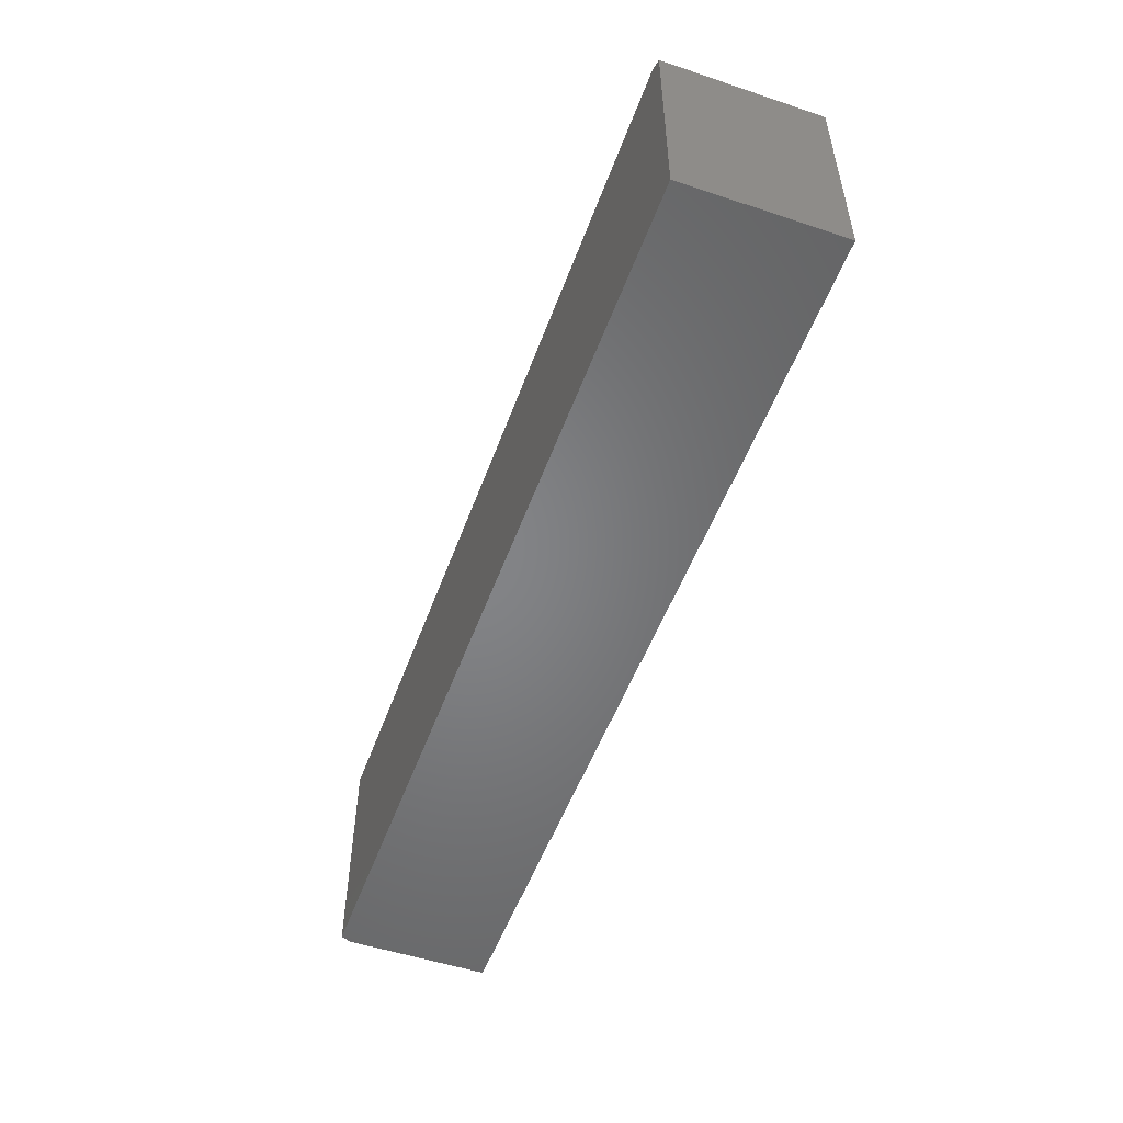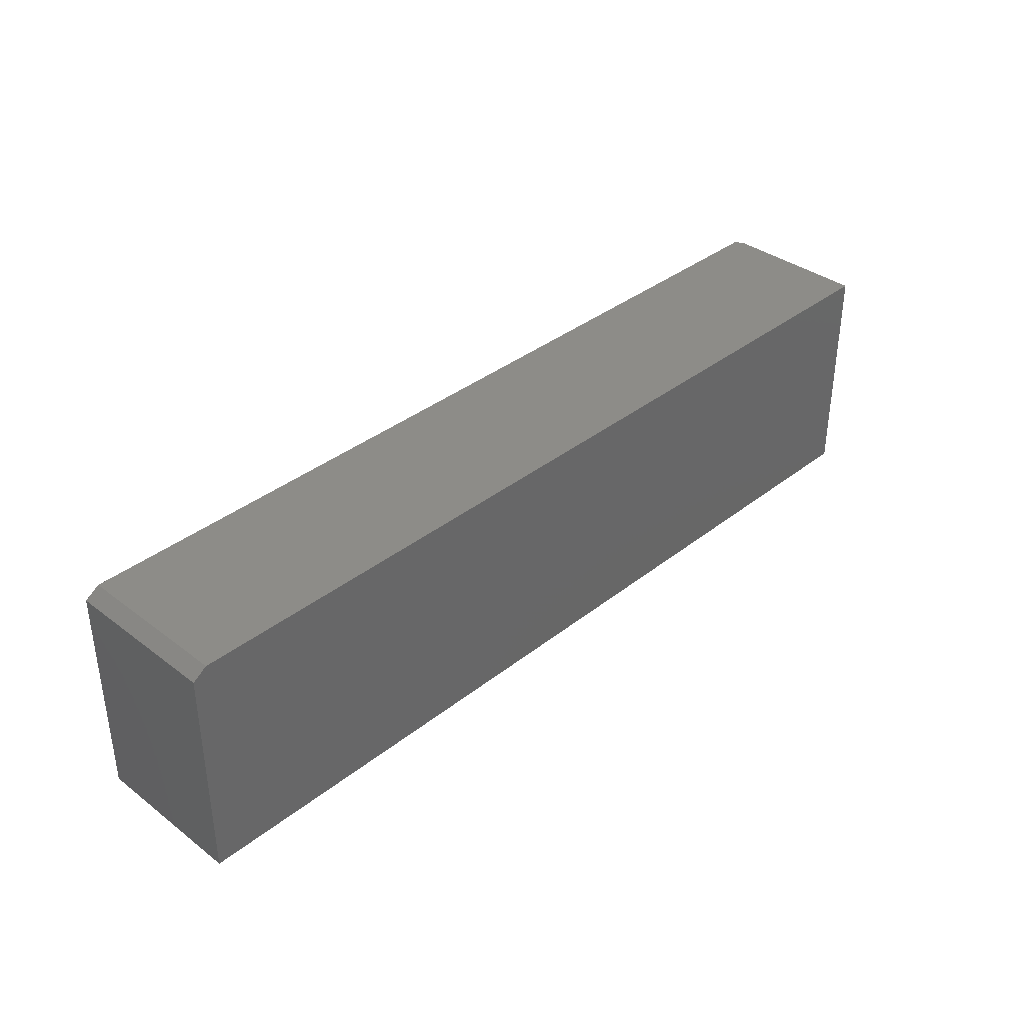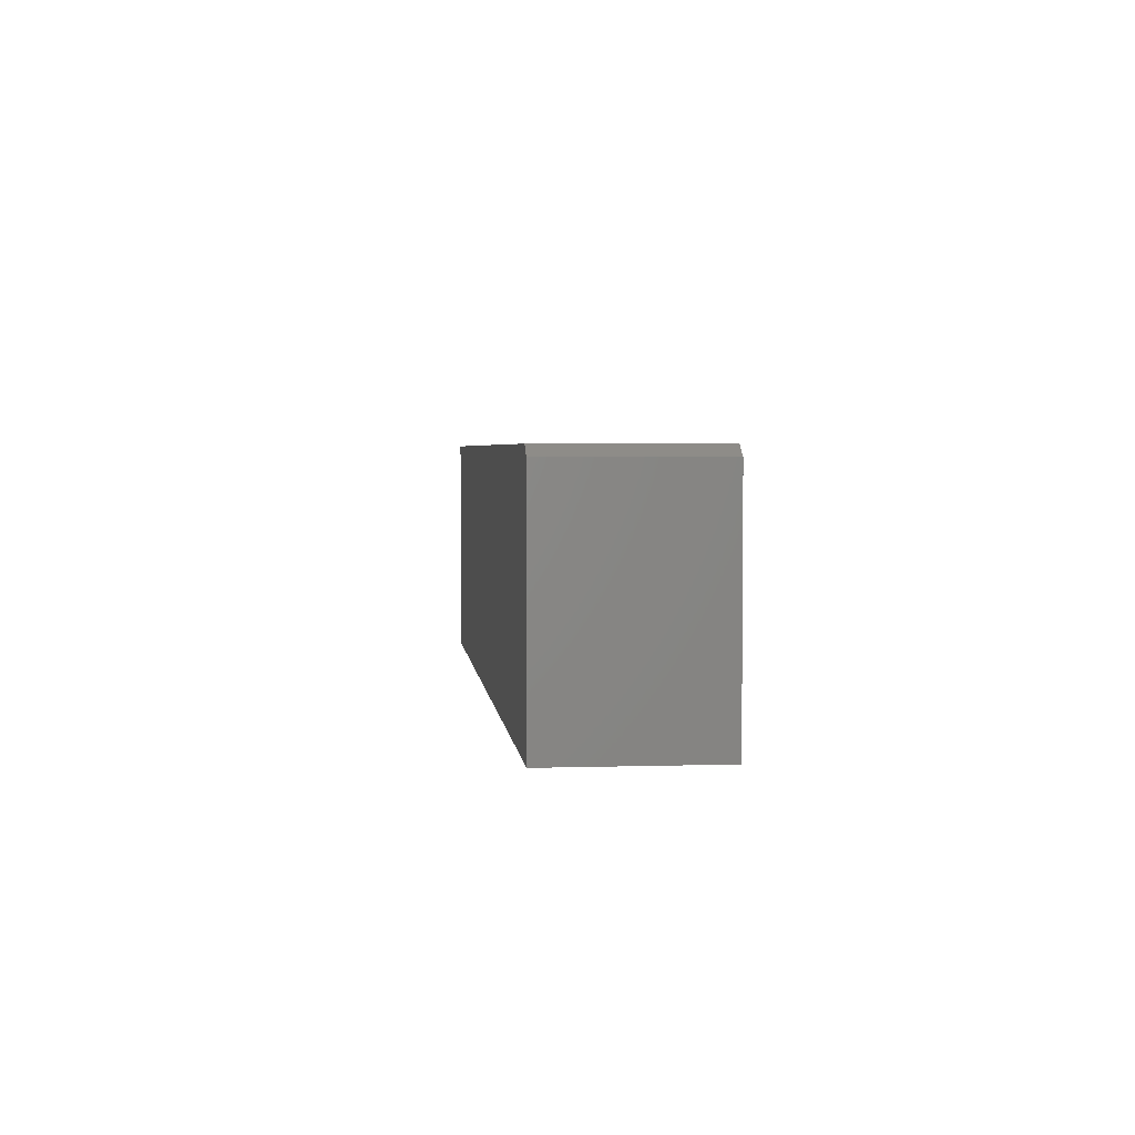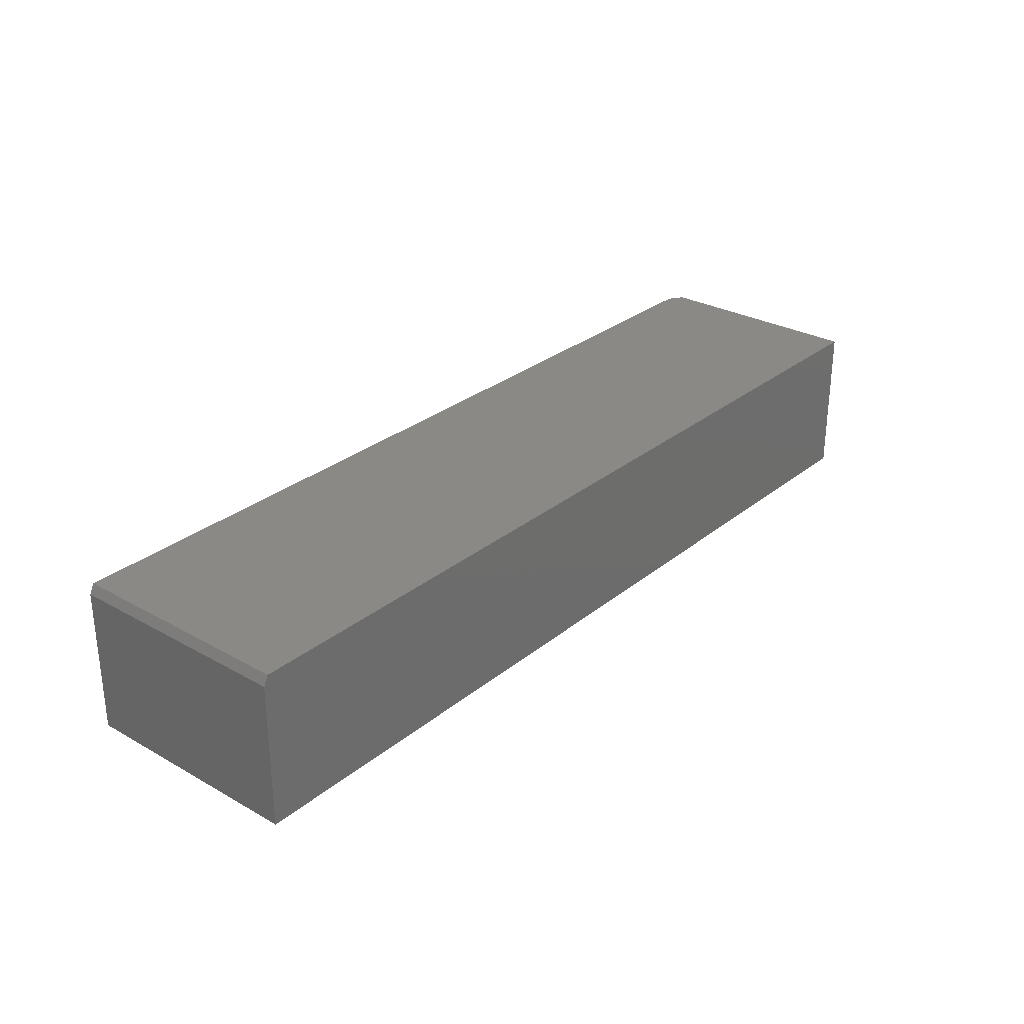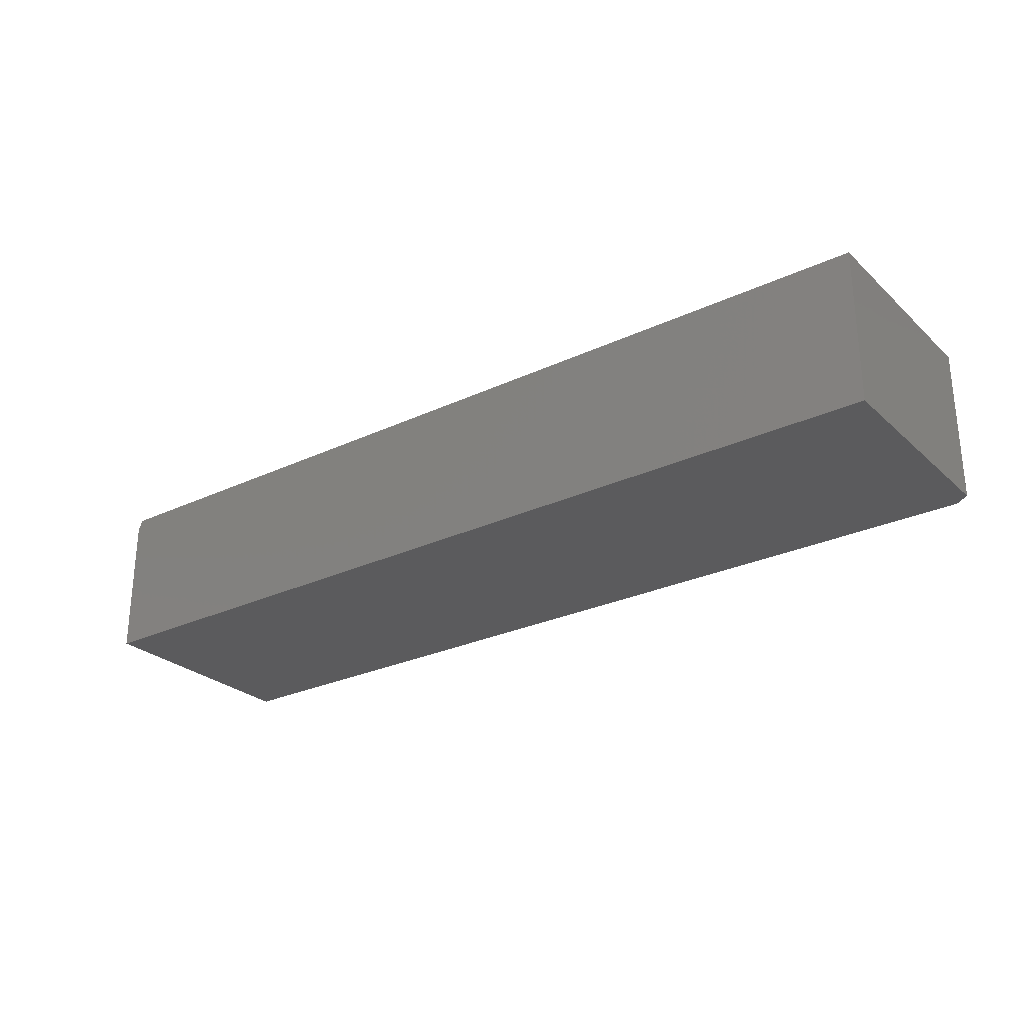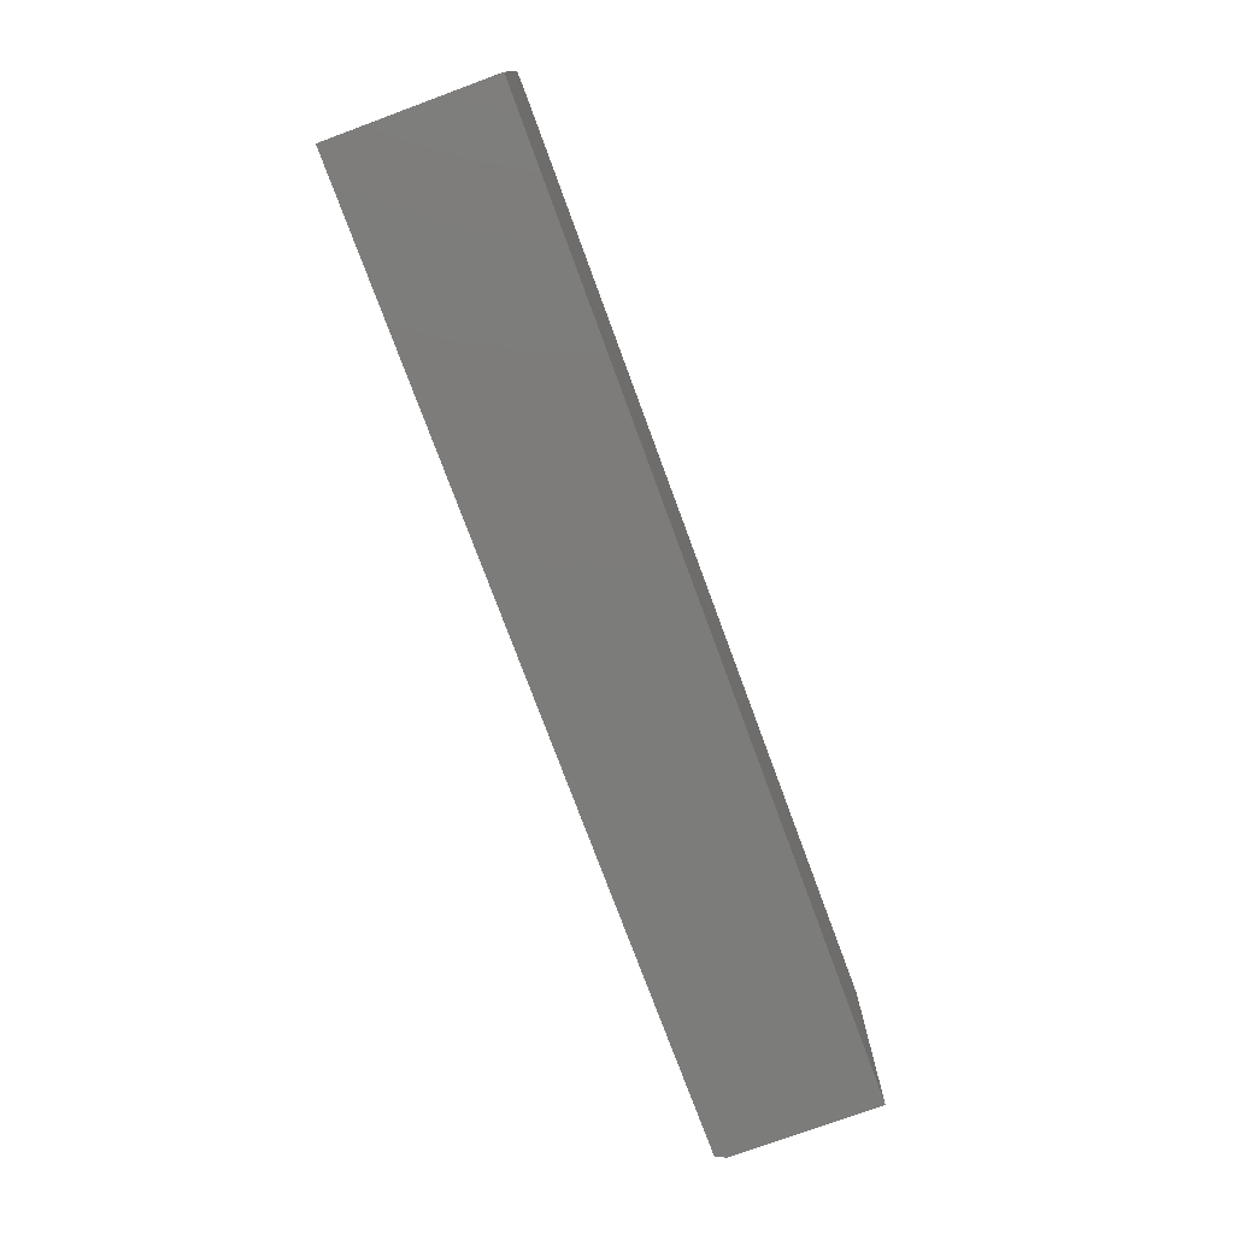
<metadata>
{"format":"stl","ext":"stl","renderer":"f3d","projection":"perspective","resolution":1024,"background":"white","views":[{"elev":-52.0,"azim":-109.8,"up":"+Z"},{"elev":36.5,"azim":-45.6,"up":"+Z"},{"elev":3.4,"azim":-96.0,"up":"+Z"},{"elev":28.8,"azim":129.9,"up":"+Y"},{"elev":-27.0,"azim":-143.9,"up":"+Y"},{"elev":-75.6,"azim":-69.8,"up":"+Z"}]}
</metadata>
<code>
# stl→obj: 12 verts, 20 faces
v -0.7266 -0.125 0.375
v 0.75 -0.125 0.375
v -0.7266 0.1276 0.375
v 0.75 0.112 0.375
v 0.7422 0.1276 0.375
v 0.7422 0.1276 0
v -0.75 0.1276 0
v -0.75 0.1276 0.3594
v 0.75 0.112 0
v 0.75 -0.125 0
v -0.75 -0.125 0
v -0.75 -0.125 0.3594
f 1 2 3
f 3 2 4
f 3 4 5
f 5 6 3
f 3 6 7
f 3 7 8
f 6 9 7
f 7 9 10
f 7 10 11
f 10 9 2
f 2 9 4
f 4 9 5
f 5 9 6
f 7 11 8
f 8 11 12
f 10 2 11
f 11 2 1
f 11 1 12
f 1 3 12
f 12 3 8

</code>
